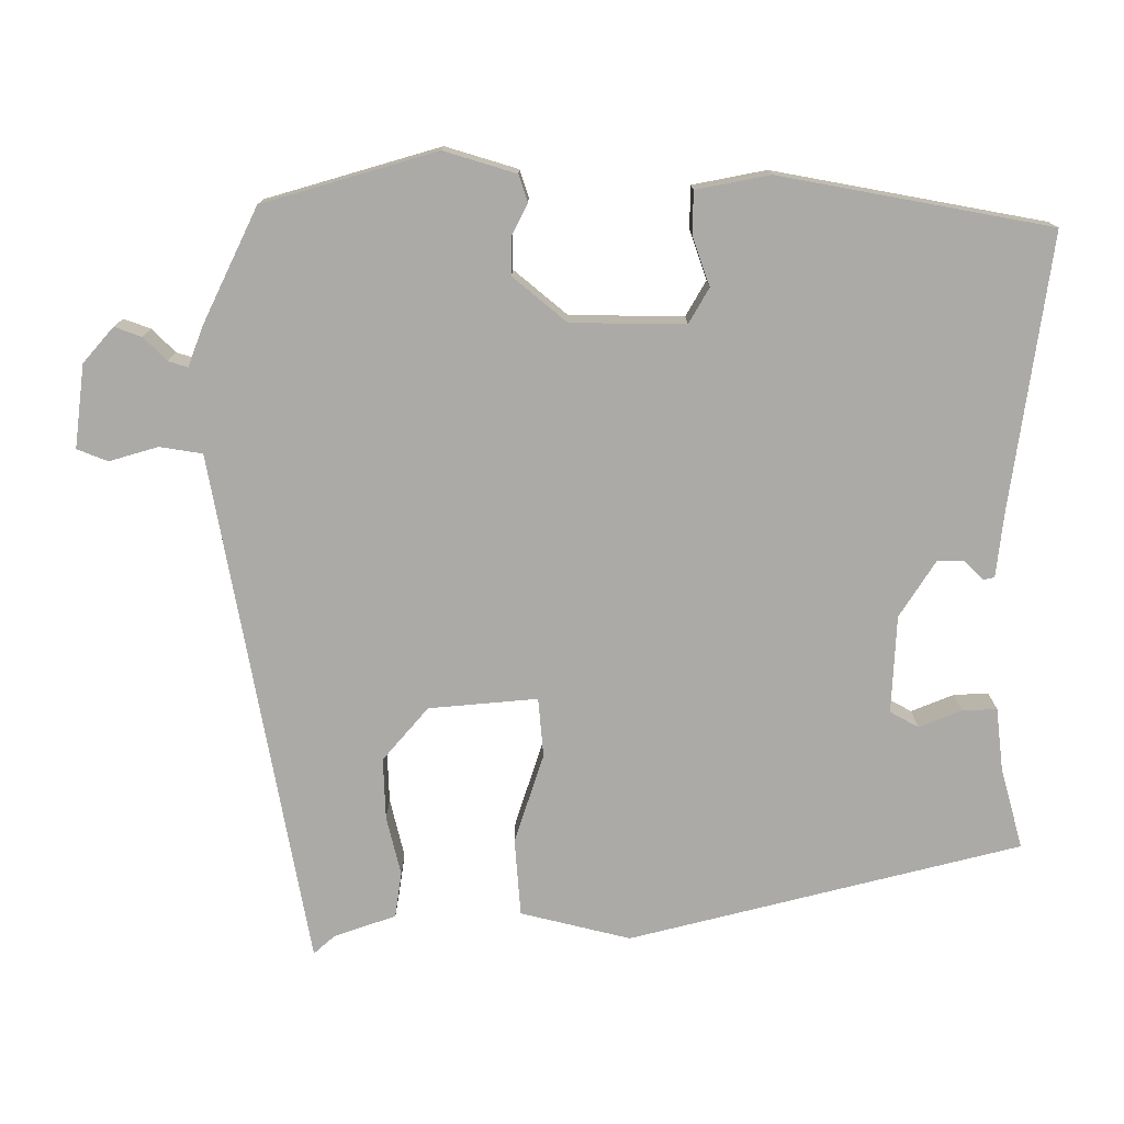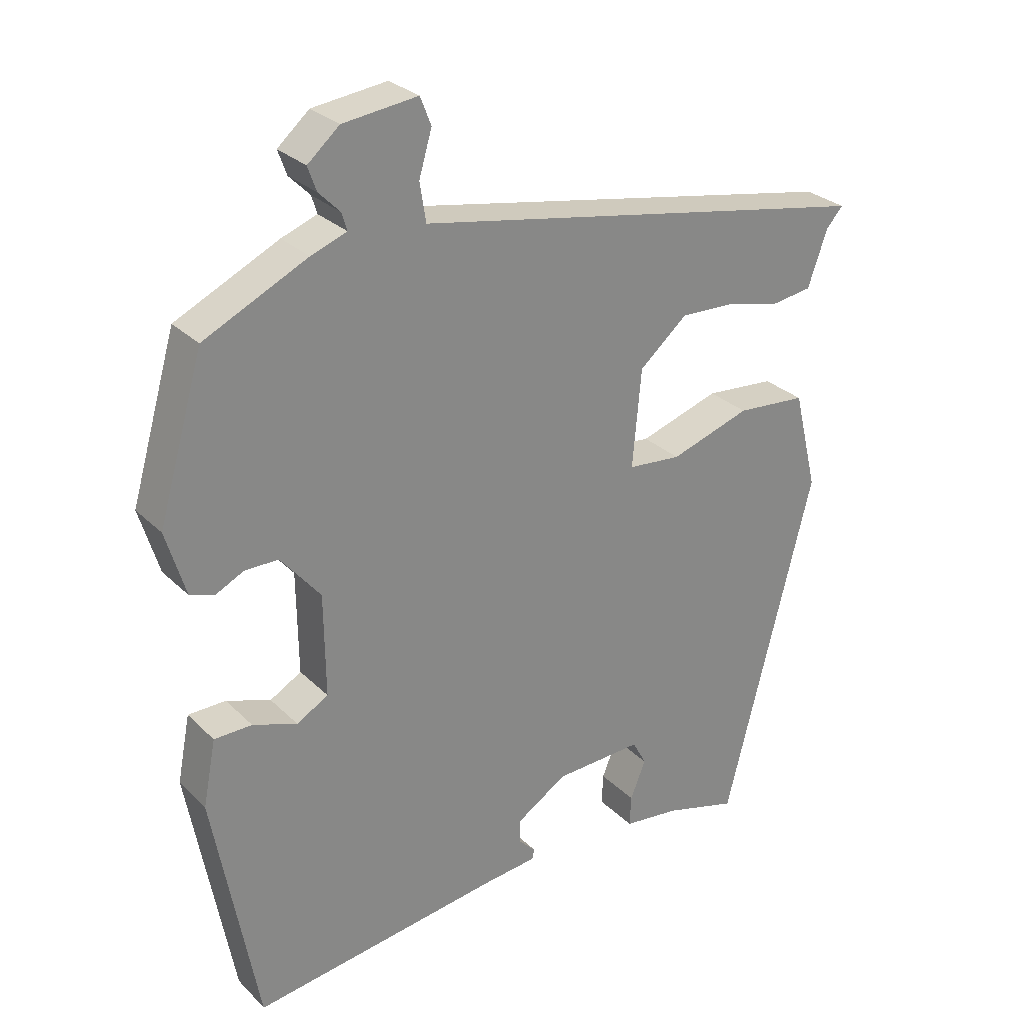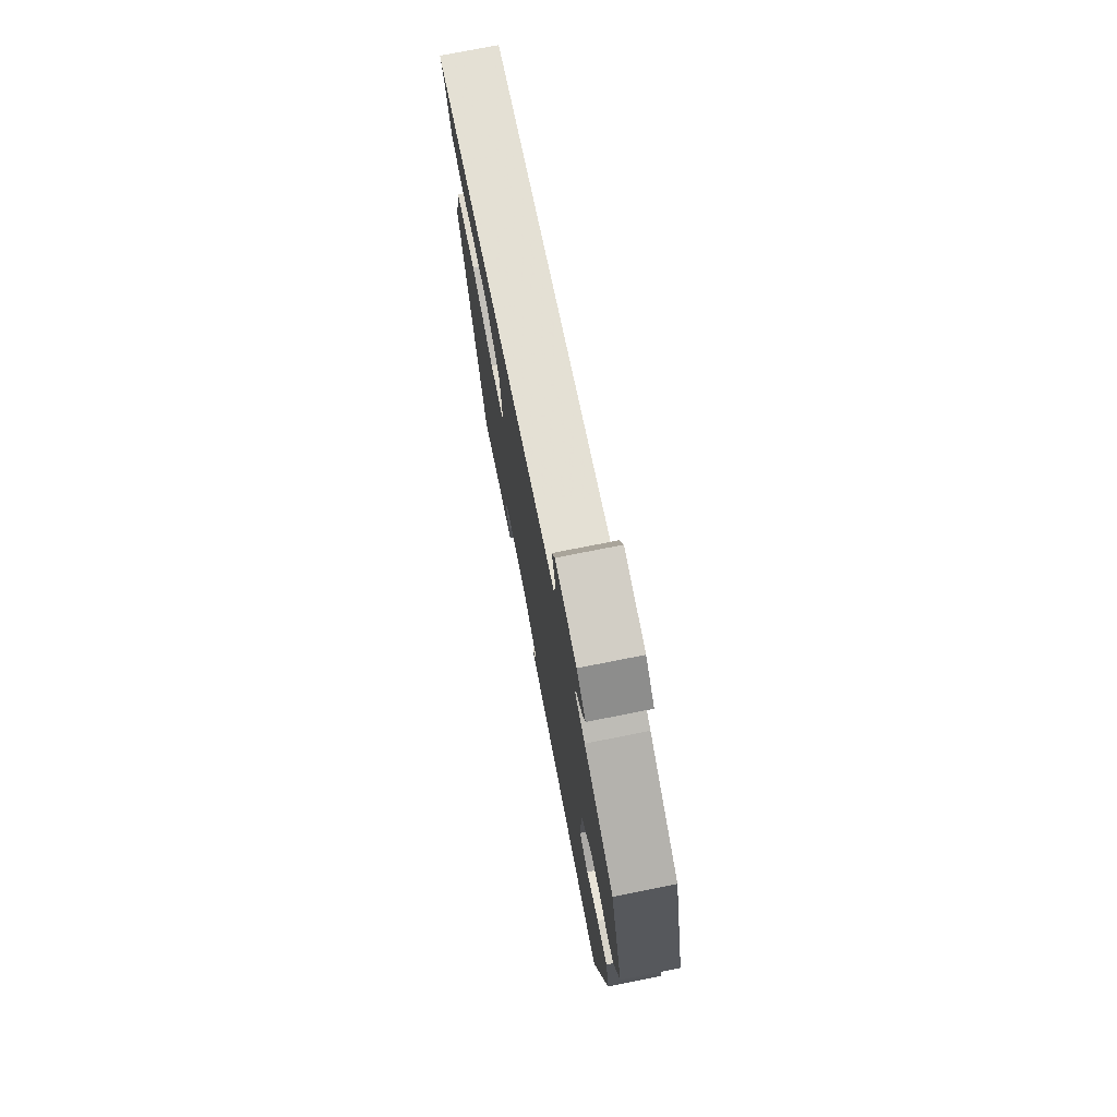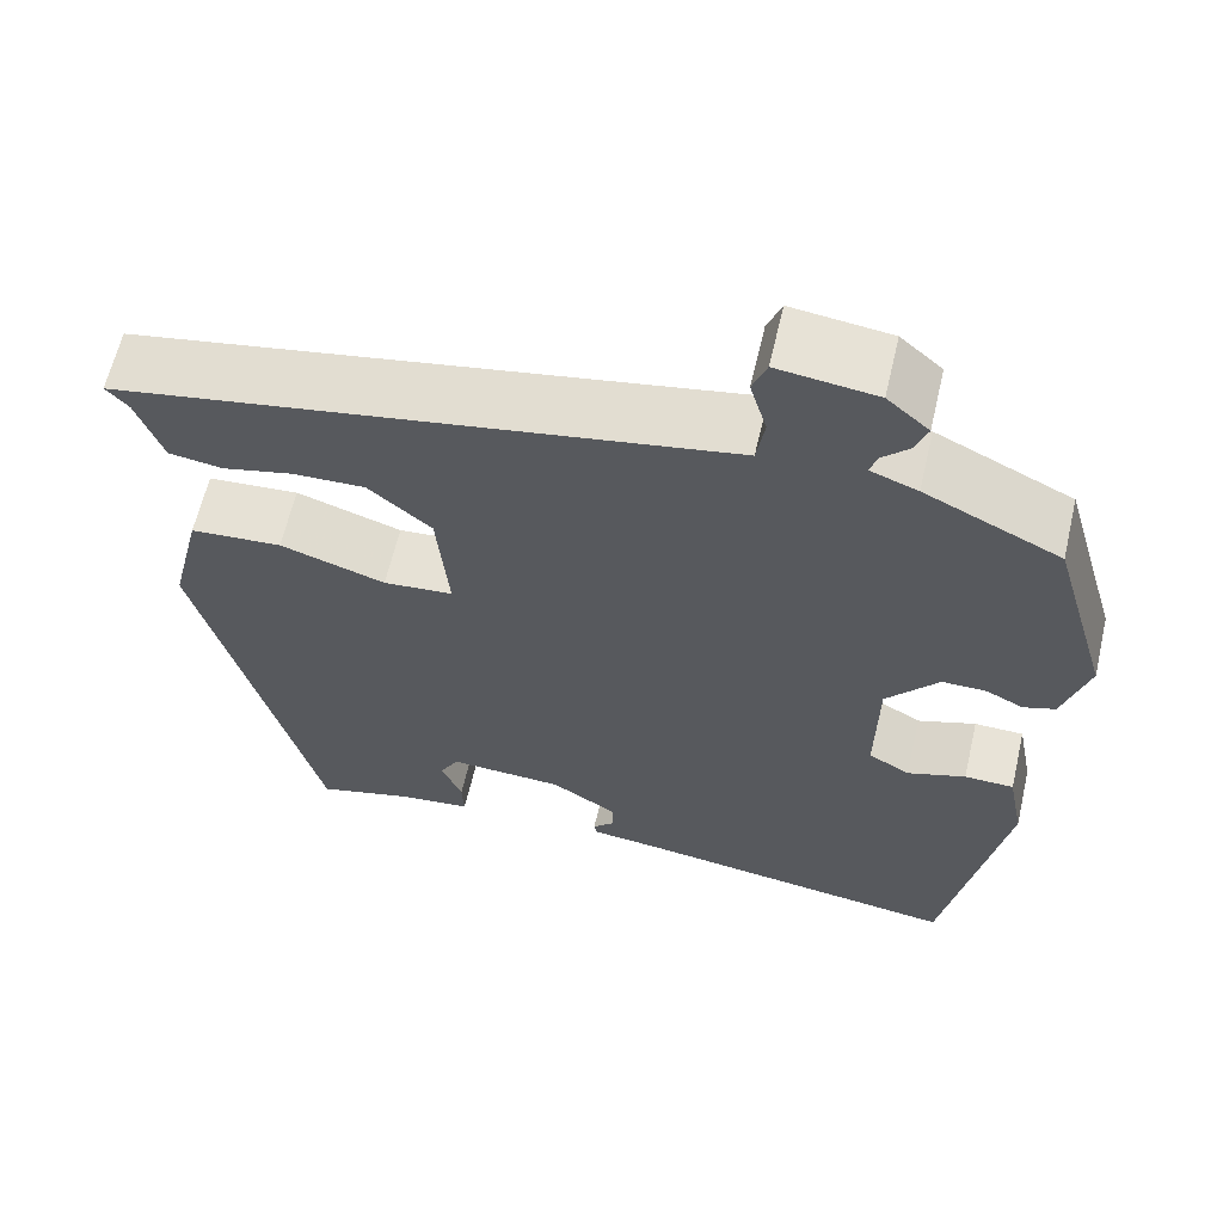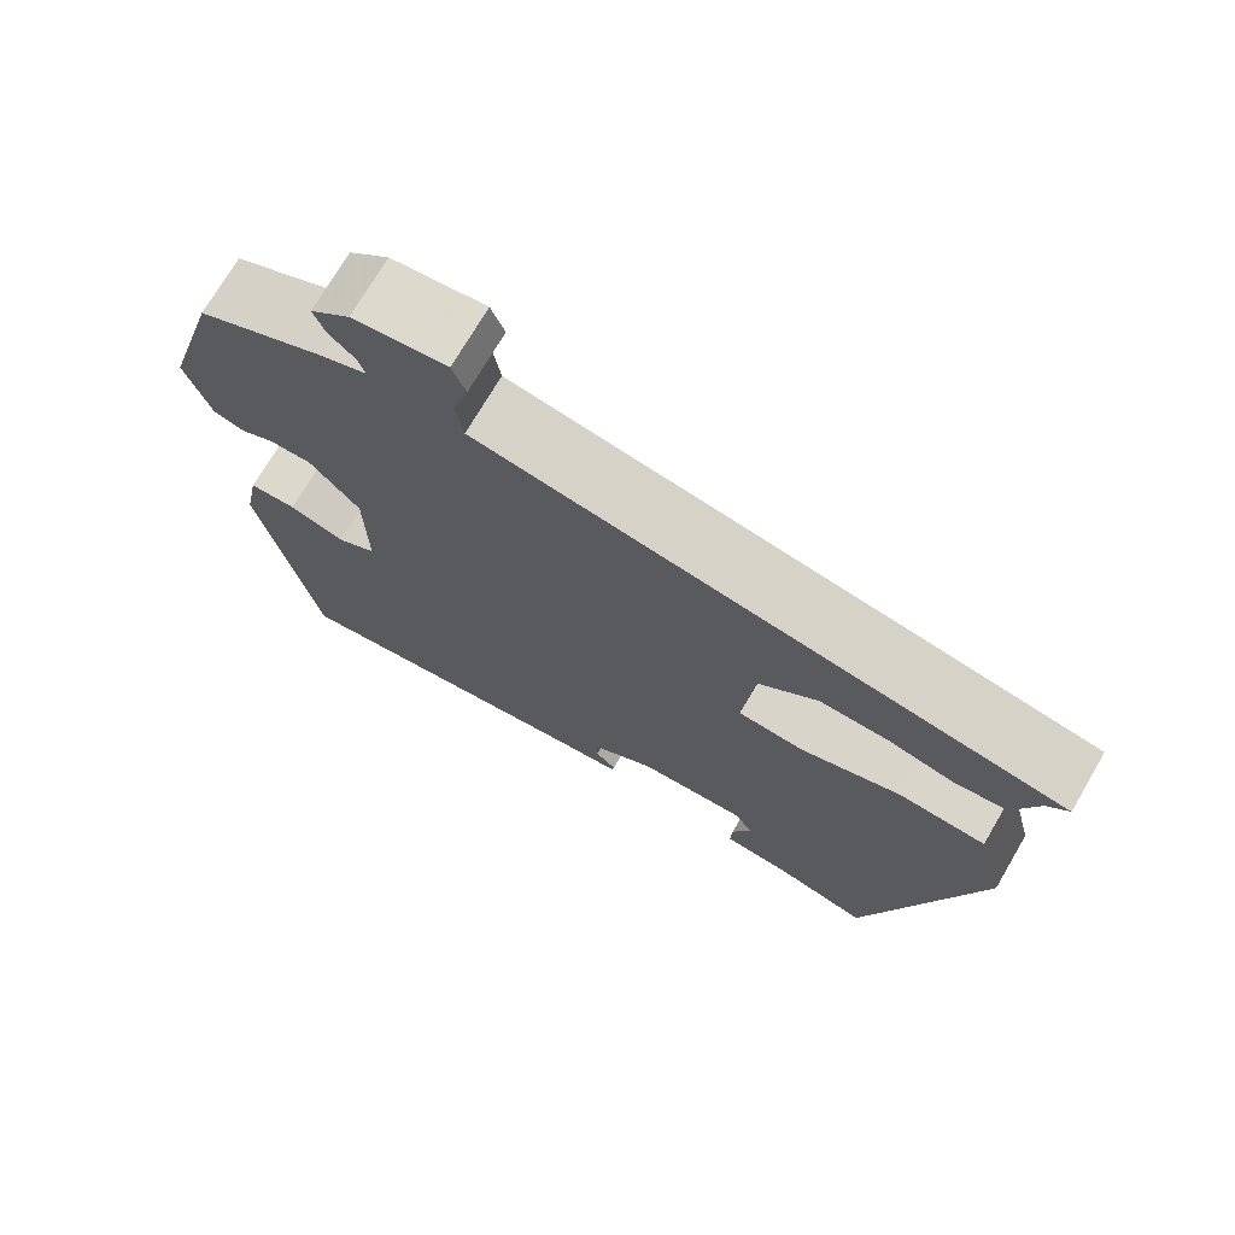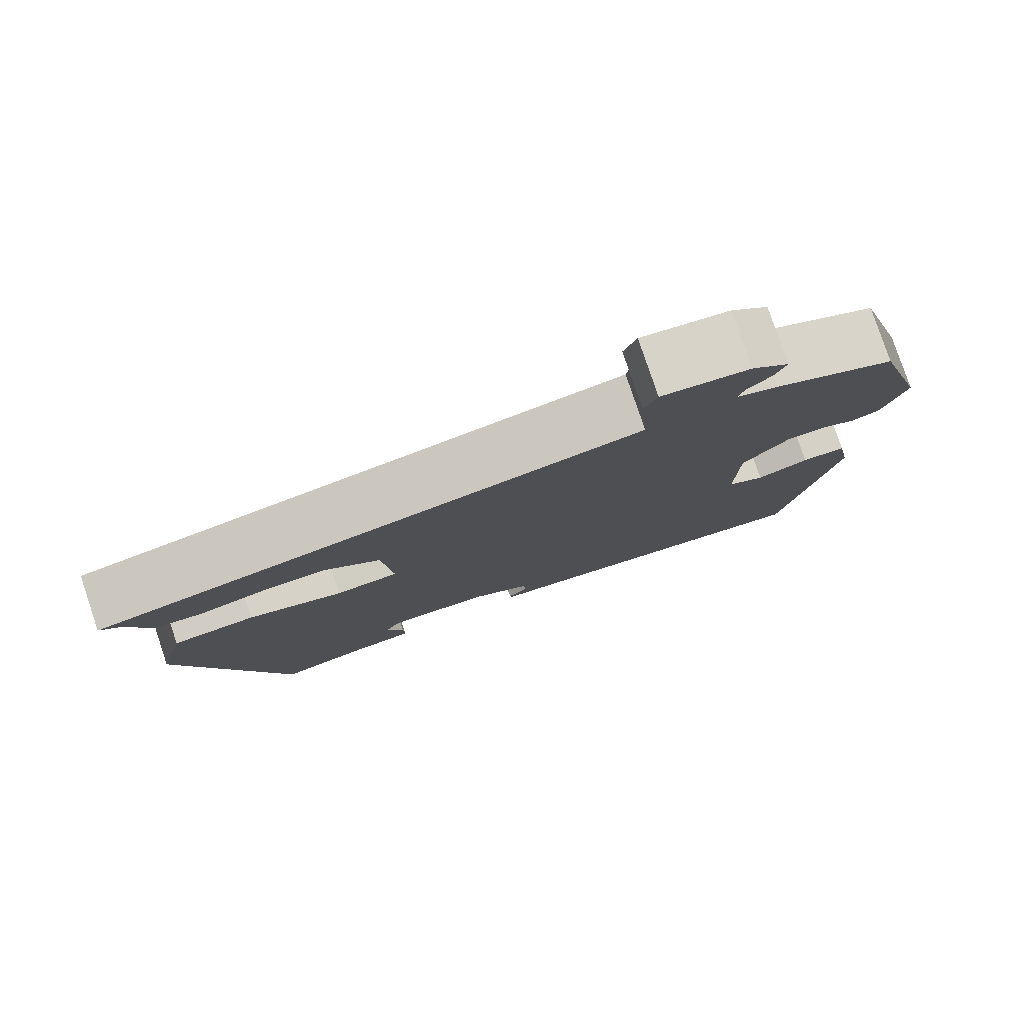
<metadata>
{"format":"obj","ext":"obj","renderer":"f3d","projection":"perspective","resolution":1024,"background":"white","views":[{"elev":-76.0,"azim":90.0,"up":"+Y"},{"elev":28.0,"azim":145.1,"up":"+Z"},{"elev":75.4,"azim":78.8,"up":"+Z"},{"elev":62.4,"azim":13.1,"up":"+Z"},{"elev":73.0,"azim":-149.6,"up":"+Z"},{"elev":79.9,"azim":-18.6,"up":"+Z"}]}
</metadata>
<code>
v 0.449 0.07 -0.535
v 0.078 0.07 -0.483
v -0.004 0.07 -0.474
v -0.007 0.07 -0.459
v 0.018 0.07 -0.434
v 0.018 0.07 -0.398
v -0.057 0.07 -0.35
v -0.187 0.07 -0.344
v -0.208 0.07 -0.382
v -0.185 0.07 -0.439
v -0.183 0.07 -0.485
v -0.267 0.07 -0.495
v -0.375 0.07 -0.525
v -0.507 0.07 -0.003
v -0.471 0.07 0.144
v -0.367 0.07 0.152
v -0.248 0.07 0.113
v -0.169 0.07 0.12
v -0.182 0.07 0.265
v -0.253 0.07 0.326
v -0.335 0.07 0.323
v -0.414 0.07 0.304
v -0.475 0.07 0.313
v -0.504 0.07 0.396
v -0.529 0.07 0.424
v 0.061 0.07 0.531
v 0.16 0.07 0.549
v 0.169 0.07 0.606
v 0.15 0.07 0.671
v 0.166 0.07 0.712
v 0.277 0.07 0.698
v 0.324 0.07 0.657
v 0.311 0.07 0.621
v 0.28 0.07 0.59
v 0.272 0.07 0.564
v 0.325 0.07 0.544
v 0.478 0.07 0.47
v 0.545 0.07 0.239
v 0.516 0.07 0.143
v 0.48 0.07 0.131
v 0.438 0.07 0.152
v 0.388 0.07 0.152
v 0.329 0.07 0.081
v 0.327 0.07 -0.071
v 0.374 0.07 -0.098
v 0.44 0.07 -0.075
v 0.496 0.07 -0.076
v 0.515 0.07 -0.174
v 0.449 0 -0.535
v 0.078 0 -0.483
v -0.004 0 -0.474
v -0.007 0 -0.459
v 0.018 0 -0.434
v 0.018 0 -0.398
v -0.057 0 -0.35
v -0.187 0 -0.344
v -0.208 0 -0.382
v -0.185 0 -0.439
v -0.183 0 -0.485
v -0.267 0 -0.495
v -0.375 0 -0.525
v -0.507 0 -0.003
v -0.471 0 0.144
v -0.367 0 0.152
v -0.248 0 0.113
v -0.169 0 0.12
v -0.182 0 0.265
v -0.253 0 0.326
v -0.335 0 0.323
v -0.414 0 0.304
v -0.475 0 0.313
v -0.504 0 0.396
v -0.529 0 0.424
v 0.061 0 0.531
v 0.16 0 0.549
v 0.169 0 0.606
v 0.15 0 0.671
v 0.166 0 0.712
v 0.277 0 0.698
v 0.324 0 0.657
v 0.311 0 0.621
v 0.28 0 0.59
v 0.272 0 0.564
v 0.325 0 0.544
v 0.478 0 0.47
v 0.545 0 0.239
v 0.516 0 0.143
v 0.48 0 0.131
v 0.438 0 0.152
v 0.388 0 0.152
v 0.329 0 0.081
v 0.327 0 -0.071
v 0.374 0 -0.098
v 0.44 0 -0.075
v 0.496 0 -0.076
v 0.515 0 -0.174
f 48 1 2
f 47 48 2
f 46 47 2
f 45 46 2
f 44 45 2 3
f 43 44 3
f 39 40 41
f 38 39 41
f 37 38 41
f 36 37 41
f 35 36 41
f 35 41 42
f 32 33 34
f 31 32 34
f 30 31 34
f 29 30 34
f 28 29 34
f 27 28 34 35
f 35 42 43
f 27 35 43
f 26 27 43
f 21 22 23 24
f 24 25 26
f 21 24 26
f 20 21 26
f 15 16 17
f 14 15 17
f 13 14 17
f 12 13 17
f 12 17 18
f 9 10 11 12
f 9 12 18
f 8 9 18
f 7 8 18
f 6 7 18 19
f 3 4 5
f 43 3 5
f 43 5 6
f 19 20 26 43
f 6 19 43
f 50 49 96
f 50 96 95
f 50 95 94
f 50 94 93
f 51 50 93 92
f 51 92 91
f 89 88 87
f 89 87 86
f 89 86 85
f 89 85 84
f 89 84 83
f 90 89 83
f 82 81 80
f 82 80 79
f 82 79 78
f 82 78 77
f 82 77 76
f 83 82 76 75
f 91 90 83
f 91 83 75
f 91 75 74
f 72 71 70 69
f 74 73 72
f 74 72 69
f 74 69 68
f 65 64 63
f 65 63 62
f 65 62 61
f 65 61 60
f 66 65 60
f 60 59 58 57
f 66 60 57
f 66 57 56
f 66 56 55
f 67 66 55 54
f 53 52 51
f 53 51 91
f 54 53 91
f 91 74 68 67
f 91 67 54
f 1 49 50 2
f 2 50 51 3
f 3 51 52 4
f 4 52 53 5
f 5 53 54 6
f 6 54 55 7
f 7 55 56 8
f 8 56 57 9
f 9 57 58 10
f 10 58 59 11
f 11 59 60 12
f 12 60 61 13
f 13 61 62 14
f 14 62 63 15
f 15 63 64 16
f 16 64 65 17
f 17 65 66 18
f 18 66 67 19
f 19 67 68 20
f 20 68 69 21
f 21 69 70 22
f 22 70 71 23
f 23 71 72 24
f 24 72 73 25
f 25 73 74 26
f 26 74 75 27
f 27 75 76 28
f 28 76 77 29
f 29 77 78 30
f 30 78 79 31
f 31 79 80 32
f 32 80 81 33
f 33 81 82 34
f 34 82 83 35
f 35 83 84 36
f 36 84 85 37
f 37 85 86 38
f 38 86 87 39
f 39 87 88 40
f 40 88 89 41
f 41 89 90 42
f 42 90 91 43
f 43 91 92 44
f 44 92 93 45
f 45 93 94 46
f 46 94 95 47
f 47 95 96 48
f 48 96 49 1

</code>
